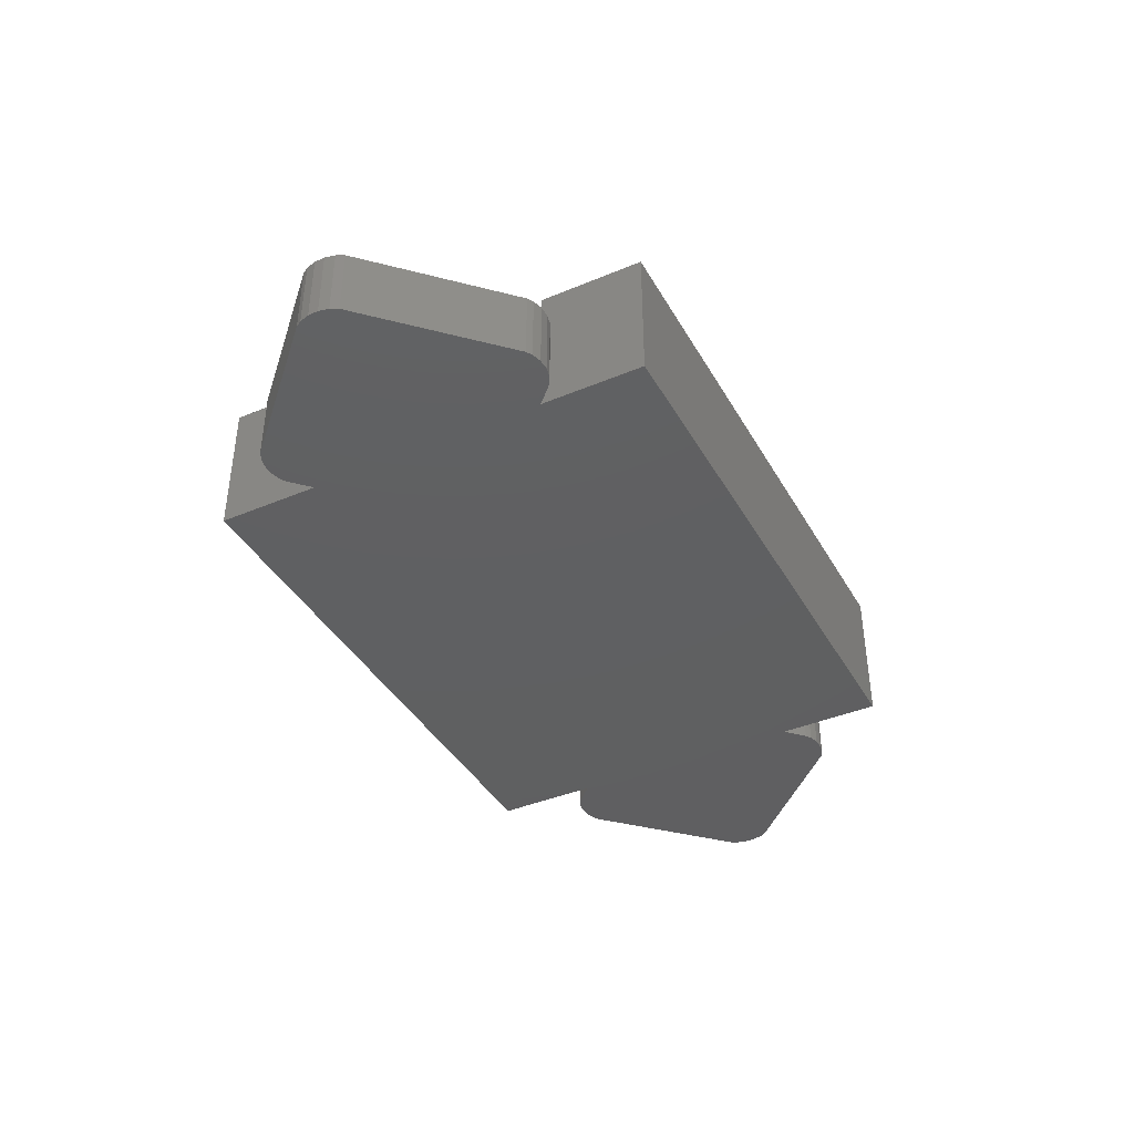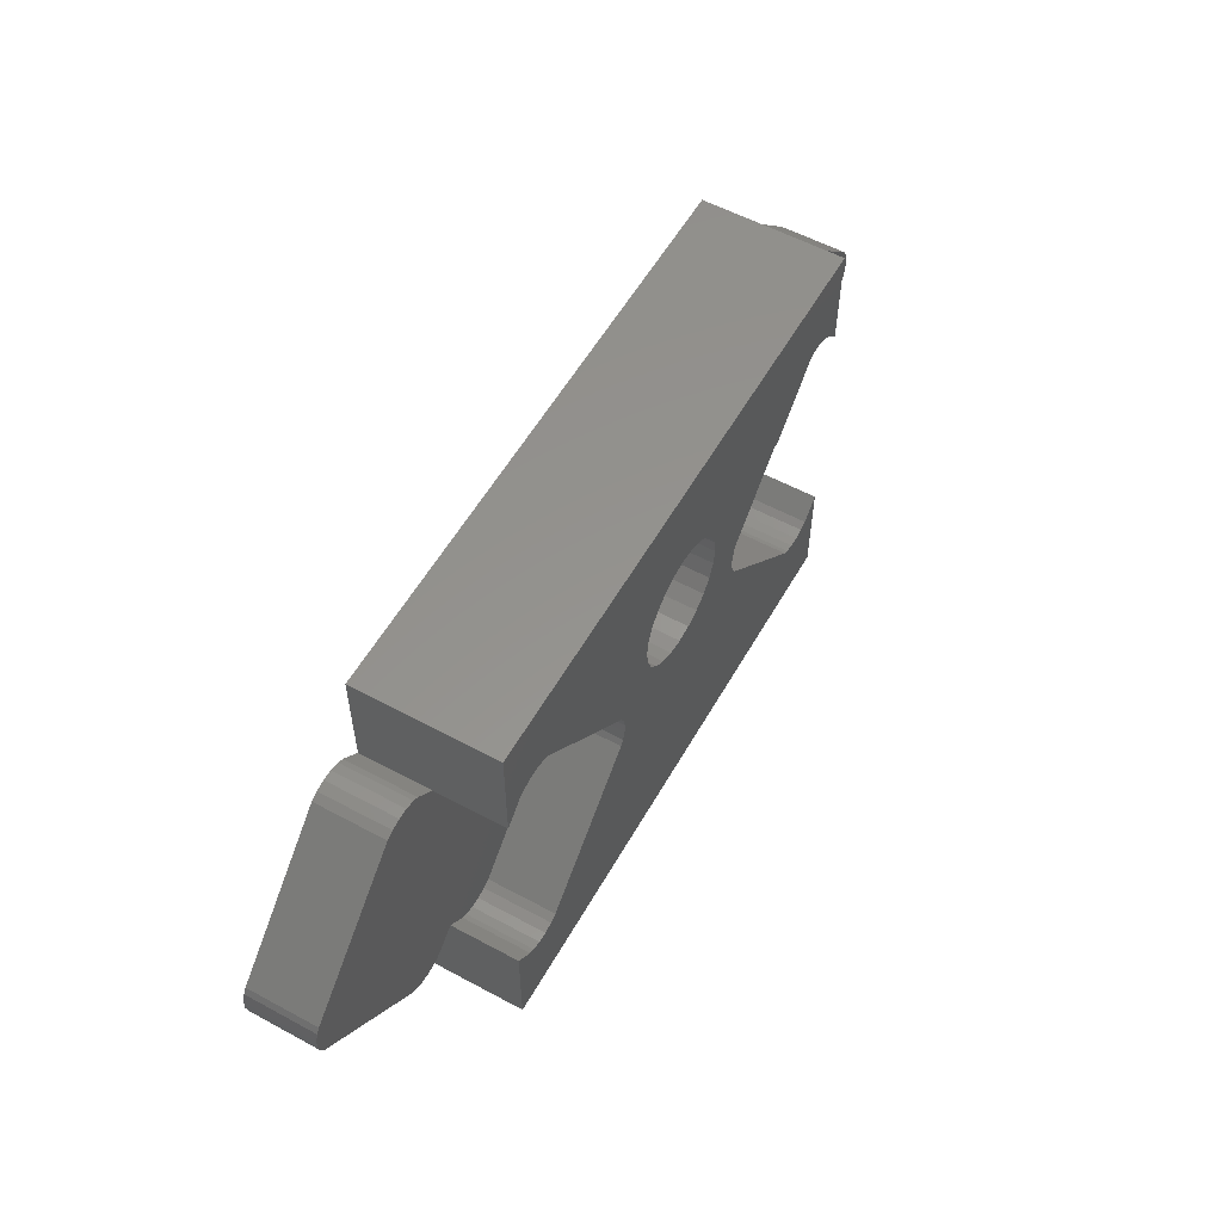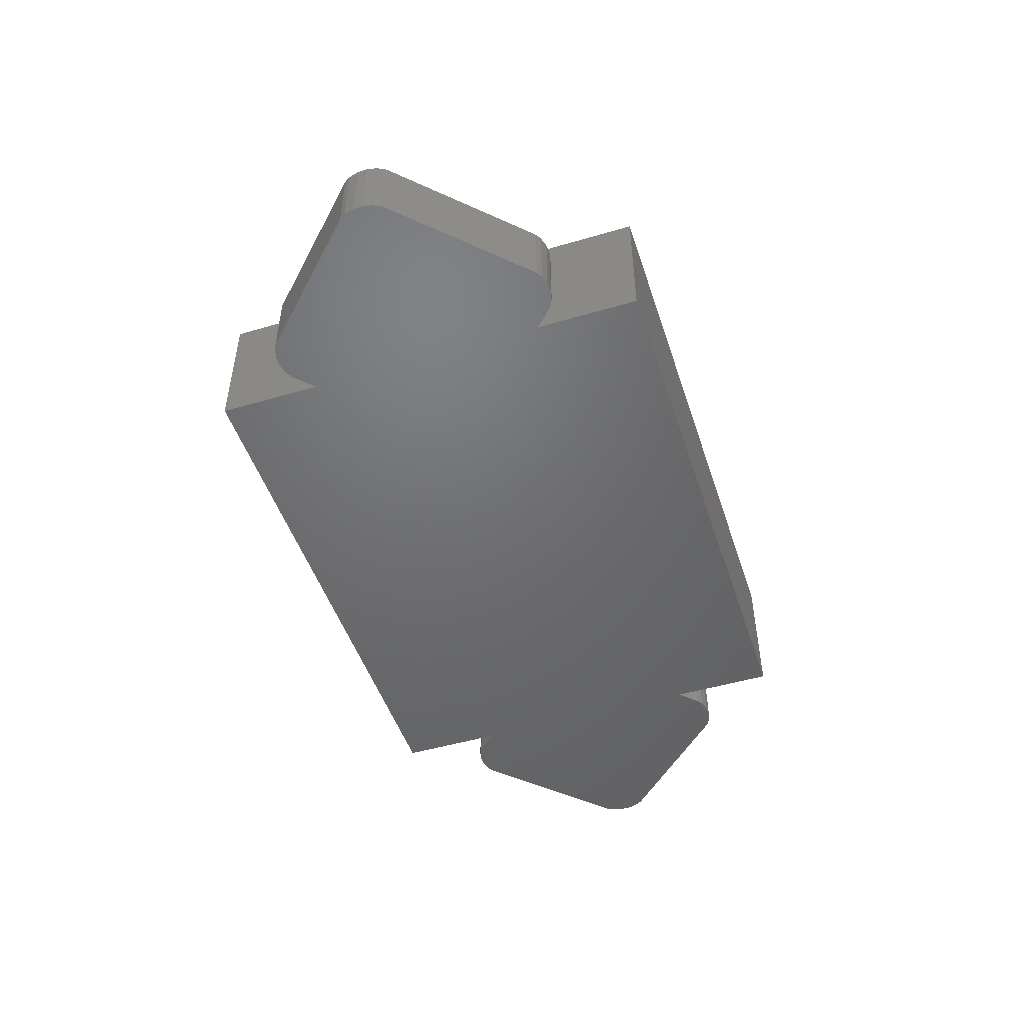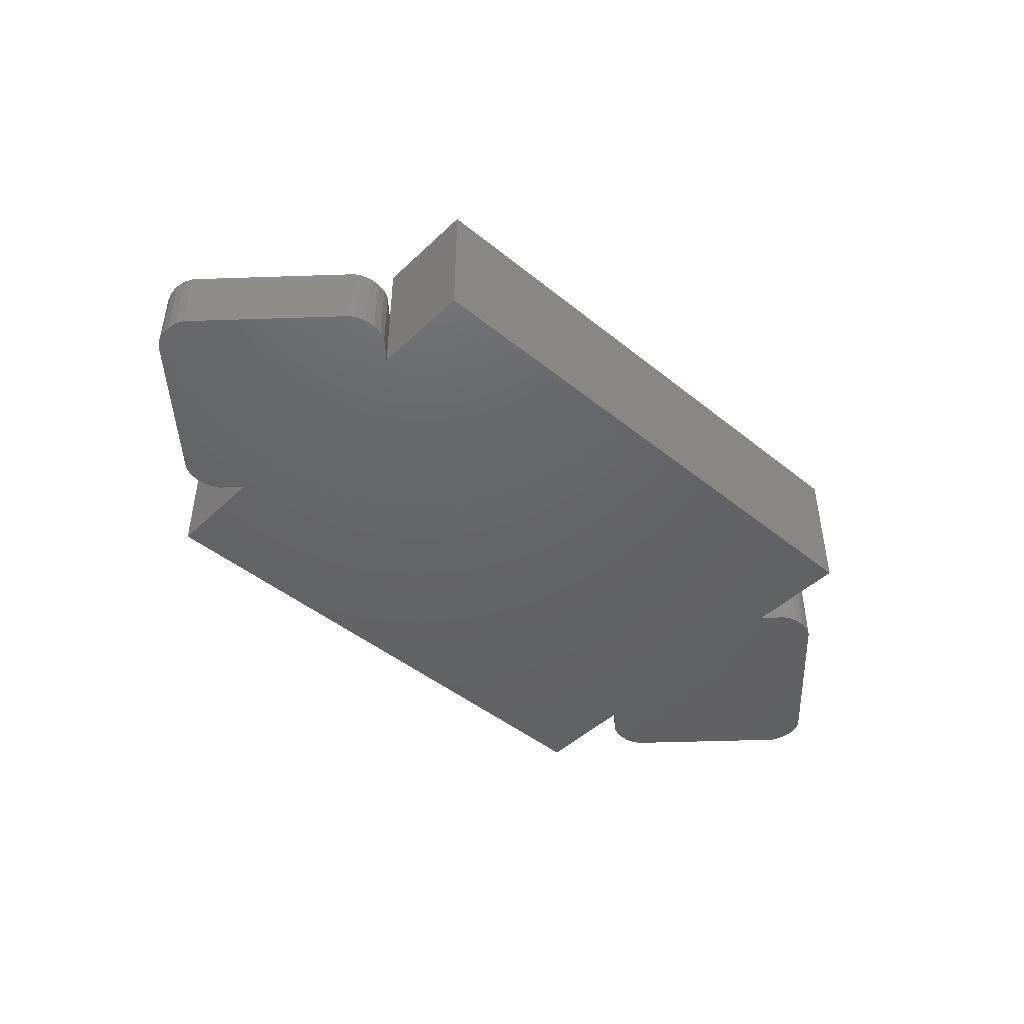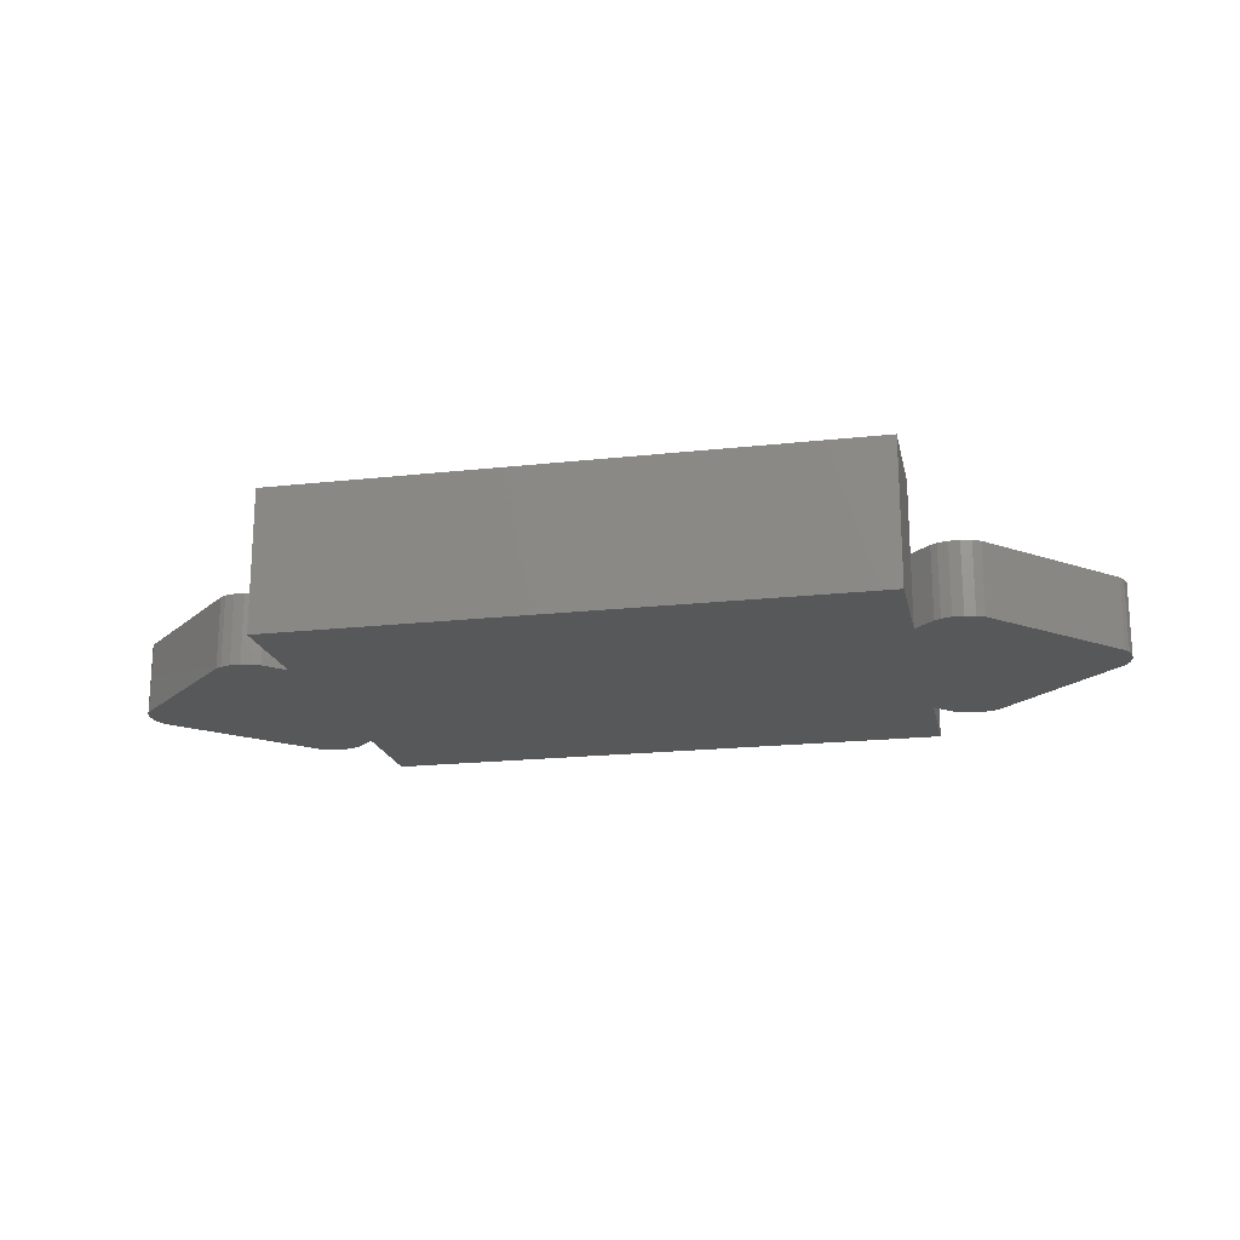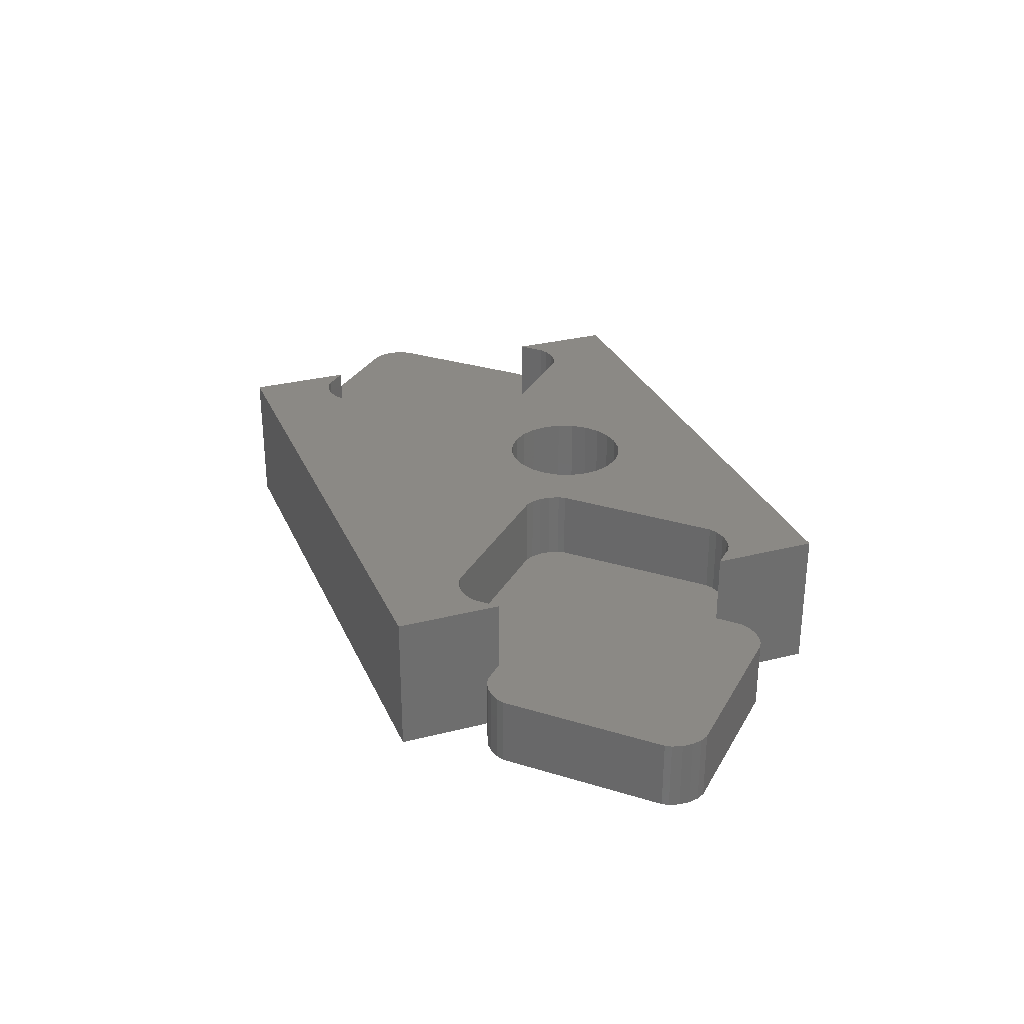
<metadata>
{"format":"stl","ext":"stl","renderer":"f3d","projection":"perspective","resolution":1024,"background":"white","views":[{"elev":-40.2,"azim":-62.7,"up":"+Z"},{"elev":56.5,"azim":-60.6,"up":"+Y"},{"elev":-48.8,"azim":-71.9,"up":"+Z"},{"elev":-45.8,"azim":-42.8,"up":"+Z"},{"elev":-19.1,"azim":11.9,"up":"+Z"},{"elev":29.6,"azim":69.4,"up":"+Z"}]}
</metadata>
<code>
# stl→obj: 224 verts, 444 faces
v -57.91 -0.4705 0
v -57.63 -1.694 0
v -57.91 -0.4705 8.5
v -57.63 -1.694 8.5
v -57.87 0.7822 0
v -57.52 1.986 0
v -57.09 2.709 0
v -42.66 17.14 0
v -41.69 17.63 0
v -40.47 17.91 0
v -39.22 17.87 0
v -38.01 17.52 0
v -37.29 17.09 0
v -35 14.8 0
v -35 27.5 0
v 35 27.5 0
v 35 14.8 0
v 37.34 17.14 0
v 38.31 17.63 0
v 39.53 17.91 0
v 40.78 17.87 0
v 41.99 17.52 0
v 42.71 17.09 0
v 57.14 2.656 0
v 57.63 1.694 0
v 57.91 0.4705 0
v 57.87 -0.7822 0
v 57.52 -1.986 0
v 57.09 -2.709 0
v 35 -14.8 0
v 42.66 -17.14 0
v 37.29 -17.09 0
v 41.69 -17.63 0
v 40.47 -17.91 0
v 38.01 -17.52 0
v 39.22 -17.87 0
v 35 -27.5 0
v -57.14 -2.656 0
v -42.71 -17.09 0
v -35 -14.8 0
v -35 -27.5 0
v -37.34 -17.14 0
v -38.31 -17.63 0
v -39.53 -17.91 0
v -40.78 -17.87 0
v -41.99 -17.52 0
v -57.87 0.7822 8.5
v -57.14 -2.656 8.5
v -42.71 -17.09 8.5
v -40.78 -17.87 8.5
v -41.99 -17.52 8.5
v -39.53 -17.91 8.5
v -38.31 -17.63 8.5
v -37.34 -17.14 8.5
v -35 -14.8 8.5
v -22.91 -2.709 8.5
v -22.48 -1.986 8.5
v -22.13 -0.7822 8.5
v -22.09 0.4705 8.5
v -22.37 1.694 8.5
v -22.86 2.656 8.5
v -35 14.8 8.5
v -37.29 17.09 8.5
v -38.01 17.52 8.5
v -39.22 17.87 8.5
v -40.47 17.91 8.5
v -41.69 17.63 8.5
v -42.66 17.14 8.5
v -57.09 2.709 8.5
v -57.52 1.986 8.5
v -35 -27.5 17
v -35 -14.8 17
v 35 -27.5 17
v 35 -14.8 8.5
v 35 -14.8 17
v 37.29 -17.09 8.5
v 38.01 -17.52 8.5
v 39.22 -17.87 8.5
v 40.47 -17.91 8.5
v 41.69 -17.63 8.5
v 42.66 -17.14 8.5
v 57.09 -2.709 8.5
v 57.52 -1.986 8.5
v 57.87 -0.7822 8.5
v 57.91 0.4705 8.5
v 57.63 1.694 8.5
v 57.14 2.656 8.5
v 42.71 17.09 8.5
v 41.99 17.52 8.5
v 40.78 17.87 8.5
v 39.53 17.91 8.5
v 38.31 17.63 8.5
v 37.34 17.14 8.5
v 35 14.8 8.5
v 35 27.5 17
v 35 14.8 17
v -35 27.5 17
v -35 14.8 17
v -32.66 17.14 8.5
v -32.66 17.14 17
v -32.71 -17.09 8.5
v -31.99 -17.52 8.5
v -30.78 -17.87 8.5
v -28.31 -17.63 8.5
v -29.53 -17.91 8.5
v -27.34 -17.14 8.5
v -12.91 -2.709 8.5
v -12.48 -1.986 8.5
v -12.13 -0.7822 8.5
v -12.09 0.4705 8.5
v -12.37 1.694 8.5
v -12.86 2.656 8.5
v -27.29 17.09 8.5
v -31.69 17.63 8.5
v -30.47 17.91 8.5
v -29.22 17.87 8.5
v -28.01 17.52 8.5
v -32.71 -17.09 17
v -27.34 -17.14 17
v 32.66 -17.14 17
v -30.47 17.91 17
v -29.22 17.87 17
v 31.69 -17.63 17
v 30.47 -17.91 17
v 29.22 -17.87 17
v -6.495 4.25 17
v -7.244 6.059 17
v -12.86 2.656 17
v -27.29 17.09 17
v -3.75 14.5 17
v -1.941 15.24 17
v 27.34 17.14 17
v 28.31 17.63 17
v 29.53 17.91 17
v 30.78 17.87 17
v 31.99 17.52 17
v 32.71 17.09 17
v 1.941 0.7556 17
v 12.91 2.709 17
v 3.75 1.505 17
v -28.01 17.52 17
v -31.69 17.63 17
v 4.089e-07 15.5 17
v 7.5 8 17
v 7.244 6.059 17
v -3.75 1.505 17
v -5.303 2.697 17
v -12.48 -1.986 17
v -28.31 -17.63 17
v -29.53 -17.91 17
v -30.78 -17.87 17
v -31.99 -17.52 17
v 5.303 13.3 17
v 6.495 11.75 17
v -12.09 0.4705 17
v -12.13 -0.7822 17
v 3.75 14.5 17
v 1.941 15.24 17
v -12.91 -2.709 17
v 4.089e-07 0.5 17
v -1.941 0.7556 17
v 7.244 9.941 17
v 6.495 4.25 17
v 5.303 2.697 17
v -12.37 1.694 17
v -5.303 13.3 17
v -6.495 11.75 17
v -7.244 9.941 17
v -7.5 8 17
v 12.48 1.986 17
v 12.13 0.7822 17
v 12.09 -0.4705 17
v 12.37 -1.694 17
v 12.86 -2.656 17
v 27.29 -17.09 17
v 28.01 -17.52 17
v 32.66 -17.14 8.5
v 22.37 -1.694 8.5
v 22.86 -2.656 8.5
v 22.91 2.709 8.5
v 22.48 1.986 8.5
v 22.13 0.7822 8.5
v 22.09 -0.4705 8.5
v 12.37 -1.694 8.5
v 12.86 -2.656 8.5
v 27.29 -17.09 8.5
v 29.22 -17.87 8.5
v 28.01 -17.52 8.5
v 30.47 -17.91 8.5
v 31.69 -17.63 8.5
v 32.71 17.09 8.5
v 31.99 17.52 8.5
v 30.78 17.87 8.5
v 29.53 17.91 8.5
v 28.31 17.63 8.5
v 27.34 17.14 8.5
v 12.91 2.709 8.5
v 12.48 1.986 8.5
v 12.13 0.7822 8.5
v 12.09 -0.4705 8.5
v -7.244 6.059 3.5
v -7.5 8 3.5
v -6.495 4.25 3.5
v -5.303 2.697 3.5
v -3.75 1.505 3.5
v -1.941 0.7556 3.5
v 4.089e-07 0.5 3.5
v 1.941 0.7556 3.5
v 3.75 1.505 3.5
v 5.303 2.697 3.5
v 6.495 4.25 3.5
v 7.244 6.059 3.5
v 7.5 8 3.5
v 7.244 9.941 3.5
v 6.495 11.75 3.5
v 5.303 13.3 3.5
v 3.75 14.5 3.5
v 1.941 15.24 3.5
v 4.089e-07 15.5 3.5
v -1.941 15.24 3.5
v -3.75 14.5 3.5
v -5.303 13.3 3.5
v -6.495 11.75 3.5
v -7.244 9.941 3.5
f 1 2 3
f 3 2 4
f 1 5 2
f 2 5 6
f 2 6 7
f 2 7 8
f 2 8 9
f 2 9 10
f 2 10 11
f 2 11 12
f 2 12 13
f 2 13 14
f 14 15 16
f 14 16 2
f 2 16 17
f 17 18 19
f 17 19 20
f 17 20 21
f 17 21 22
f 17 22 23
f 17 23 24
f 17 24 2
f 2 24 25
f 2 25 26
f 2 26 27
f 2 27 28
f 2 28 29
f 30 29 31
f 32 33 34
f 35 34 36
f 30 33 32
f 30 31 33
f 2 29 30
f 37 2 30
f 38 2 39
f 40 37 41
f 2 37 40
f 2 40 42
f 2 42 43
f 2 43 44
f 2 44 45
f 2 45 46
f 2 46 39
f 32 34 35
f 1 3 5
f 5 3 47
f 4 48 49
f 50 4 51
f 51 4 49
f 52 4 50
f 53 4 52
f 54 4 53
f 55 4 54
f 56 4 55
f 57 4 56
f 58 4 57
f 59 4 58
f 60 4 59
f 61 4 60
f 62 4 61
f 63 4 62
f 64 4 63
f 65 4 64
f 66 4 65
f 67 4 66
f 68 4 67
f 69 4 68
f 70 4 69
f 47 4 70
f 3 4 47
f 2 38 4
f 4 38 48
f 38 39 48
f 48 39 49
f 49 39 46
f 51 49 46
f 51 46 45
f 50 51 45
f 50 45 44
f 52 50 44
f 52 44 43
f 53 52 43
f 53 43 42
f 54 53 42
f 54 42 40
f 55 54 40
f 41 71 40
f 55 71 72
f 40 71 55
f 71 41 37
f 73 71 37
f 73 37 30
f 74 73 30
f 75 73 74
f 30 32 74
f 74 32 76
f 76 32 35
f 77 76 35
f 77 35 36
f 78 77 36
f 78 36 34
f 79 78 34
f 79 34 33
f 80 79 33
f 80 33 31
f 81 80 31
f 81 31 29
f 82 81 29
f 82 29 28
f 83 82 28
f 83 28 27
f 84 83 27
f 84 27 26
f 85 84 26
f 26 25 86
f 85 26 86
f 25 24 87
f 86 25 87
f 24 23 88
f 87 24 88
f 22 89 23
f 23 89 88
f 21 90 22
f 22 90 89
f 20 91 21
f 21 91 90
f 19 92 20
f 20 92 91
f 18 93 19
f 19 93 92
f 17 94 18
f 18 94 93
f 94 17 16
f 95 94 16
f 96 94 95
f 15 97 16
f 16 97 95
f 62 98 97
f 62 97 15
f 62 15 14
f 14 13 63
f 62 14 63
f 12 64 13
f 13 64 63
f 11 65 12
f 12 65 64
f 10 66 11
f 11 66 65
f 9 67 10
f 10 67 66
f 8 68 9
f 9 68 67
f 7 69 8
f 8 69 68
f 6 70 7
f 7 70 69
f 5 47 6
f 6 47 70
f 62 99 100
f 98 62 100
f 101 102 103
f 104 101 105
f 105 101 103
f 106 101 104
f 107 101 106
f 108 101 107
f 109 101 108
f 110 101 109
f 111 101 110
f 112 101 111
f 56 101 112
f 56 55 101
f 113 61 112
f 61 60 112
f 60 59 112
f 59 58 112
f 58 57 112
f 57 56 112
f 62 114 99
f 62 115 114
f 62 116 115
f 62 117 116
f 62 113 117
f 62 61 113
f 72 118 101
f 55 72 101
f 119 71 73
f 75 120 73
f 121 122 95
f 120 123 73
f 123 124 73
f 124 125 73
f 126 127 128
f 129 130 131
f 95 132 133
f 95 133 134
f 95 134 135
f 95 135 136
f 95 136 137
f 95 137 96
f 138 139 140
f 129 131 95
f 97 98 100
f 122 141 95
f 97 100 142
f 97 121 95
f 97 142 121
f 141 129 95
f 131 143 95
f 144 145 132
f 146 147 148
f 149 71 119
f 150 71 149
f 151 71 150
f 152 71 151
f 118 71 152
f 72 71 118
f 153 154 95
f 147 155 156
f 157 153 95
f 156 148 147
f 143 158 95
f 159 160 161
f 159 138 160
f 158 157 95
f 95 162 132
f 146 148 159
f 162 144 132
f 132 145 139
f 145 163 139
f 163 164 139
f 164 140 139
f 161 146 159
f 147 126 155
f 165 155 126
f 126 128 165
f 154 162 95
f 129 166 130
f 129 167 166
f 129 168 167
f 129 169 168
f 129 127 169
f 129 128 127
f 159 139 138
f 159 170 139
f 159 171 170
f 159 172 171
f 159 173 172
f 159 174 173
f 159 175 174
f 159 176 175
f 176 73 125
f 159 73 176
f 159 119 73
f 75 74 120
f 120 74 177
f 178 179 74
f 76 178 74
f 77 178 76
f 78 178 77
f 79 178 78
f 80 178 79
f 81 178 80
f 82 178 81
f 83 178 82
f 84 178 83
f 85 178 84
f 86 178 85
f 87 178 86
f 88 178 87
f 89 178 88
f 90 178 89
f 91 178 90
f 92 178 91
f 93 178 92
f 94 178 93
f 180 178 94
f 181 178 180
f 182 178 181
f 183 178 182
f 184 185 186
f 187 184 188
f 188 184 186
f 189 184 187
f 190 184 189
f 177 184 190
f 74 184 177
f 179 184 74
f 178 184 179
f 183 184 178
f 182 184 183
f 181 184 182
f 180 184 181
f 94 184 180
f 191 184 94
f 192 184 191
f 193 184 192
f 194 184 193
f 195 184 194
f 196 184 195
f 197 184 196
f 198 184 197
f 199 184 198
f 200 184 199
f 96 137 94
f 94 137 191
f 114 142 100
f 99 114 100
f 152 102 118
f 118 102 101
f 115 121 142
f 114 115 142
f 116 122 121
f 115 116 121
f 117 141 122
f 116 117 122
f 113 129 141
f 117 113 141
f 128 129 112
f 112 129 113
f 165 128 111
f 111 128 112
f 155 165 110
f 110 165 111
f 155 110 156
f 156 110 109
f 156 109 148
f 148 109 108
f 148 108 159
f 159 108 107
f 159 107 119
f 119 107 106
f 119 106 149
f 149 106 104
f 149 104 150
f 150 104 105
f 150 105 151
f 151 105 103
f 151 103 152
f 152 103 102
f 191 137 136
f 192 191 136
f 192 136 135
f 193 192 135
f 193 135 134
f 194 193 134
f 194 134 133
f 195 194 133
f 195 133 132
f 196 195 132
f 196 132 139
f 197 196 139
f 197 139 170
f 198 197 170
f 198 170 171
f 199 198 171
f 199 171 172
f 200 199 172
f 172 173 184
f 200 172 184
f 173 174 185
f 184 173 185
f 174 175 186
f 185 174 186
f 176 188 175
f 175 188 186
f 125 187 176
f 176 187 188
f 124 189 125
f 125 189 187
f 123 190 124
f 124 190 189
f 120 177 123
f 123 177 190
f 169 127 201
f 202 169 201
f 127 126 203
f 201 127 203
f 126 147 204
f 203 126 204
f 146 205 147
f 147 205 204
f 161 206 146
f 146 206 205
f 160 207 161
f 161 207 206
f 138 208 160
f 160 208 207
f 140 209 138
f 138 209 208
f 164 210 140
f 140 210 209
f 163 211 164
f 164 211 210
f 145 212 163
f 163 212 211
f 144 213 145
f 145 213 212
f 144 162 213
f 213 162 214
f 162 154 214
f 214 154 215
f 154 153 215
f 215 153 216
f 216 153 157
f 217 216 157
f 217 157 158
f 218 217 158
f 218 158 143
f 219 218 143
f 219 143 131
f 220 219 131
f 220 131 130
f 221 220 130
f 221 130 166
f 222 221 166
f 222 166 167
f 223 222 167
f 223 167 168
f 224 223 168
f 224 168 169
f 202 224 169
f 201 203 204
f 206 201 205
f 205 201 204
f 207 201 206
f 208 201 207
f 209 201 208
f 210 201 209
f 211 201 210
f 212 201 211
f 213 201 212
f 214 201 213
f 215 201 214
f 216 201 215
f 217 201 216
f 218 201 217
f 219 201 218
f 220 201 219
f 221 201 220
f 222 201 221
f 223 201 222
f 224 201 223
f 202 201 224

</code>
